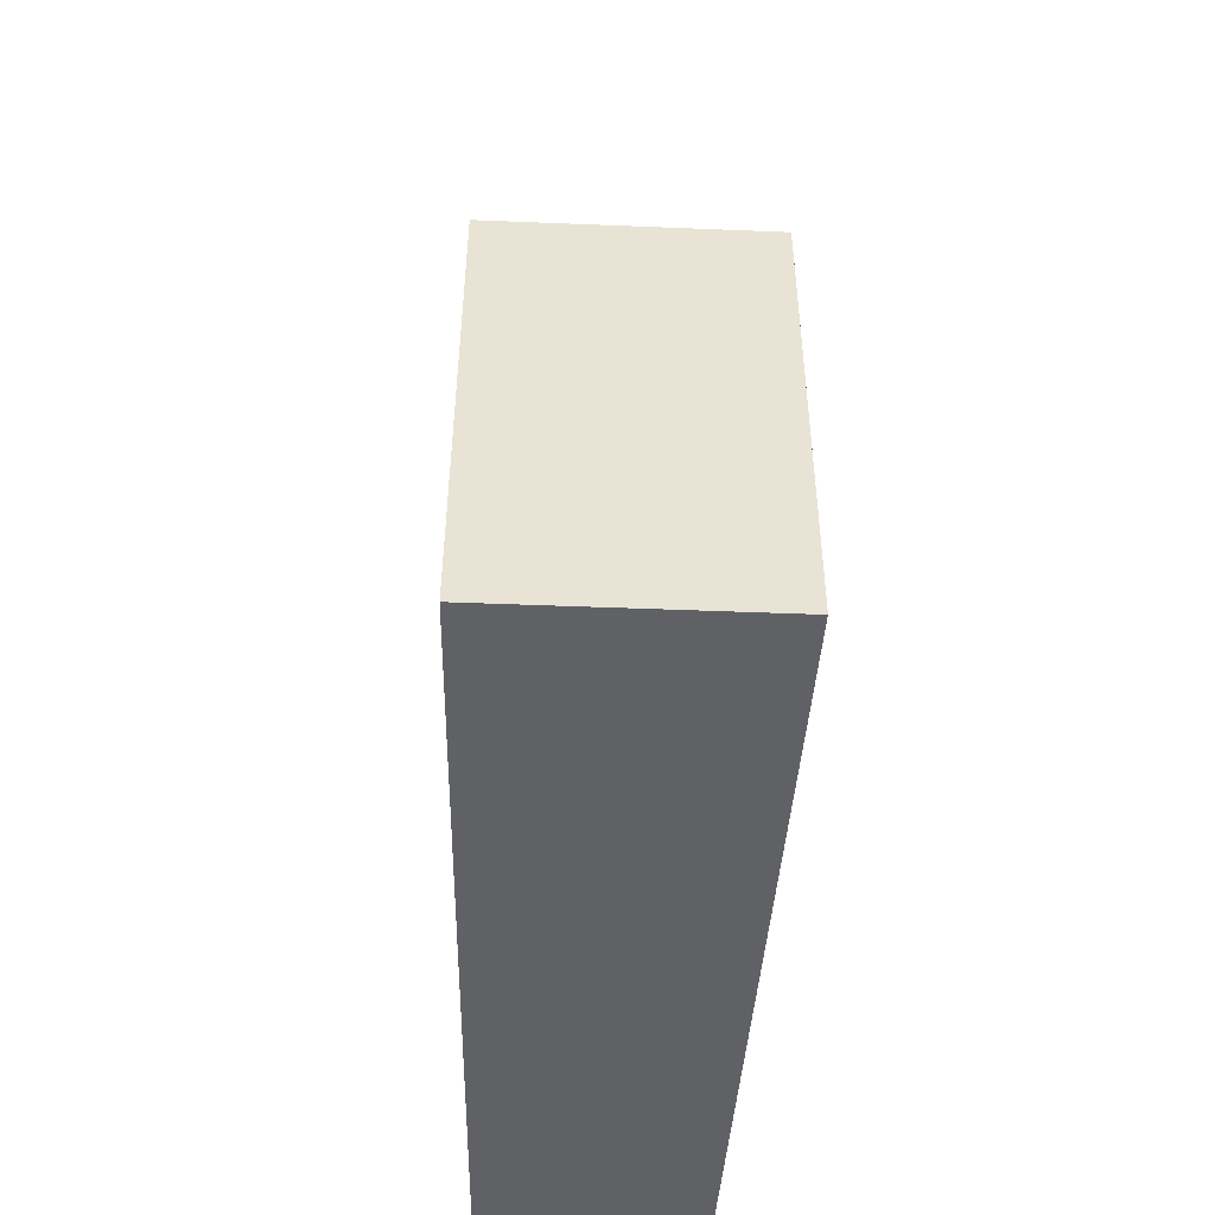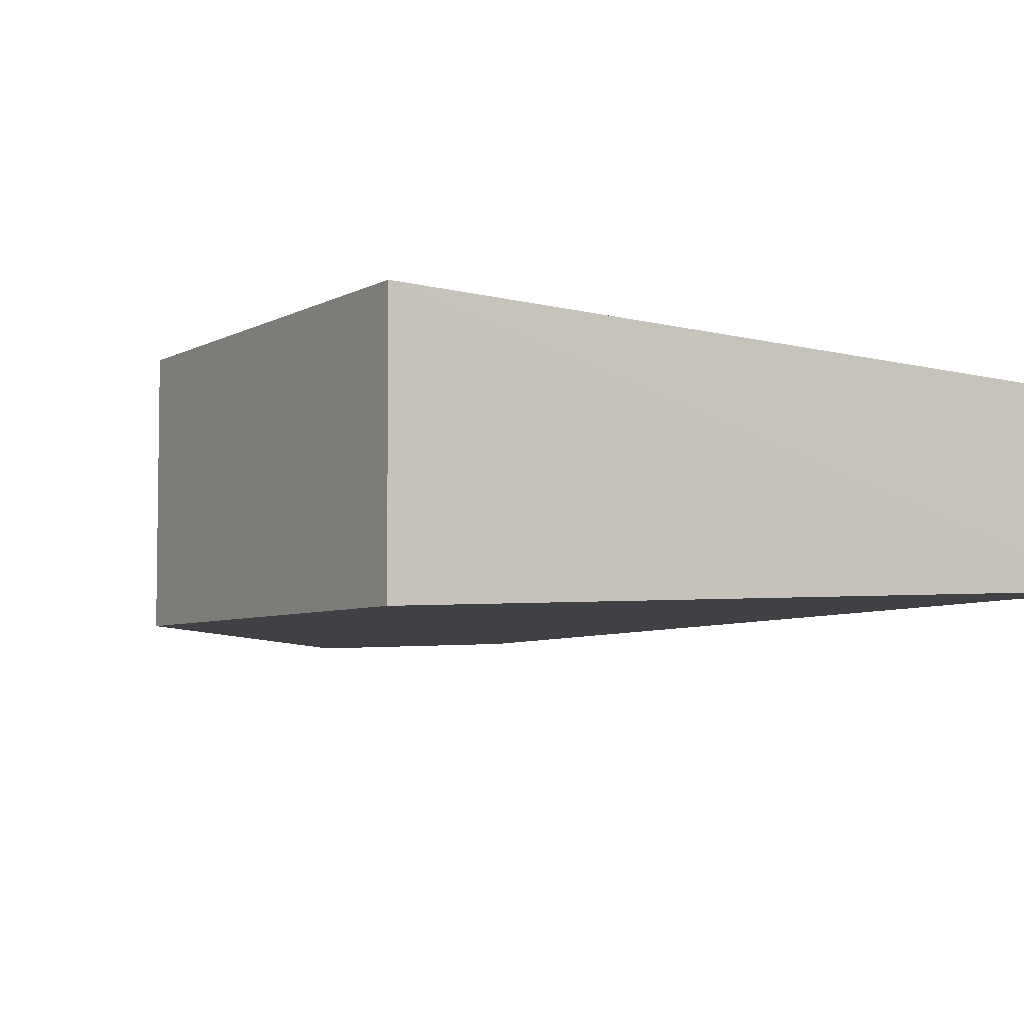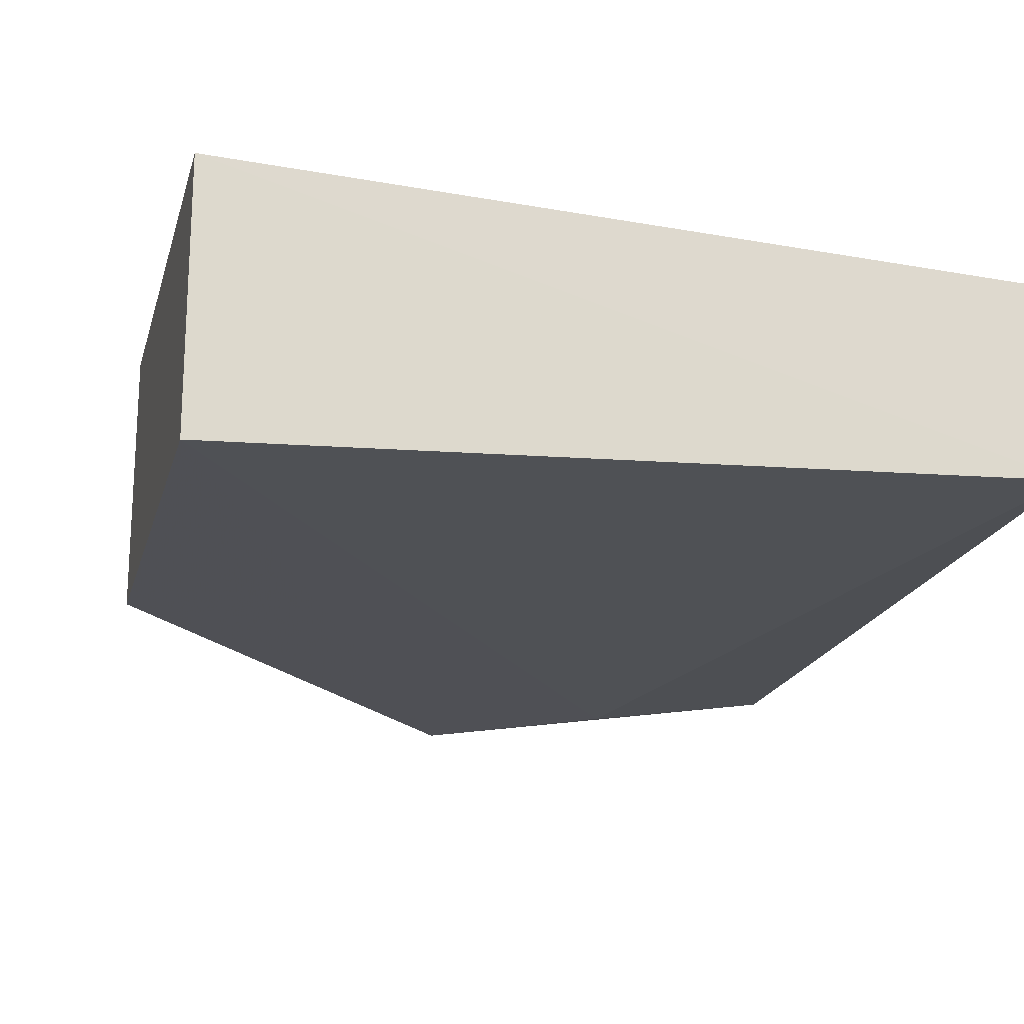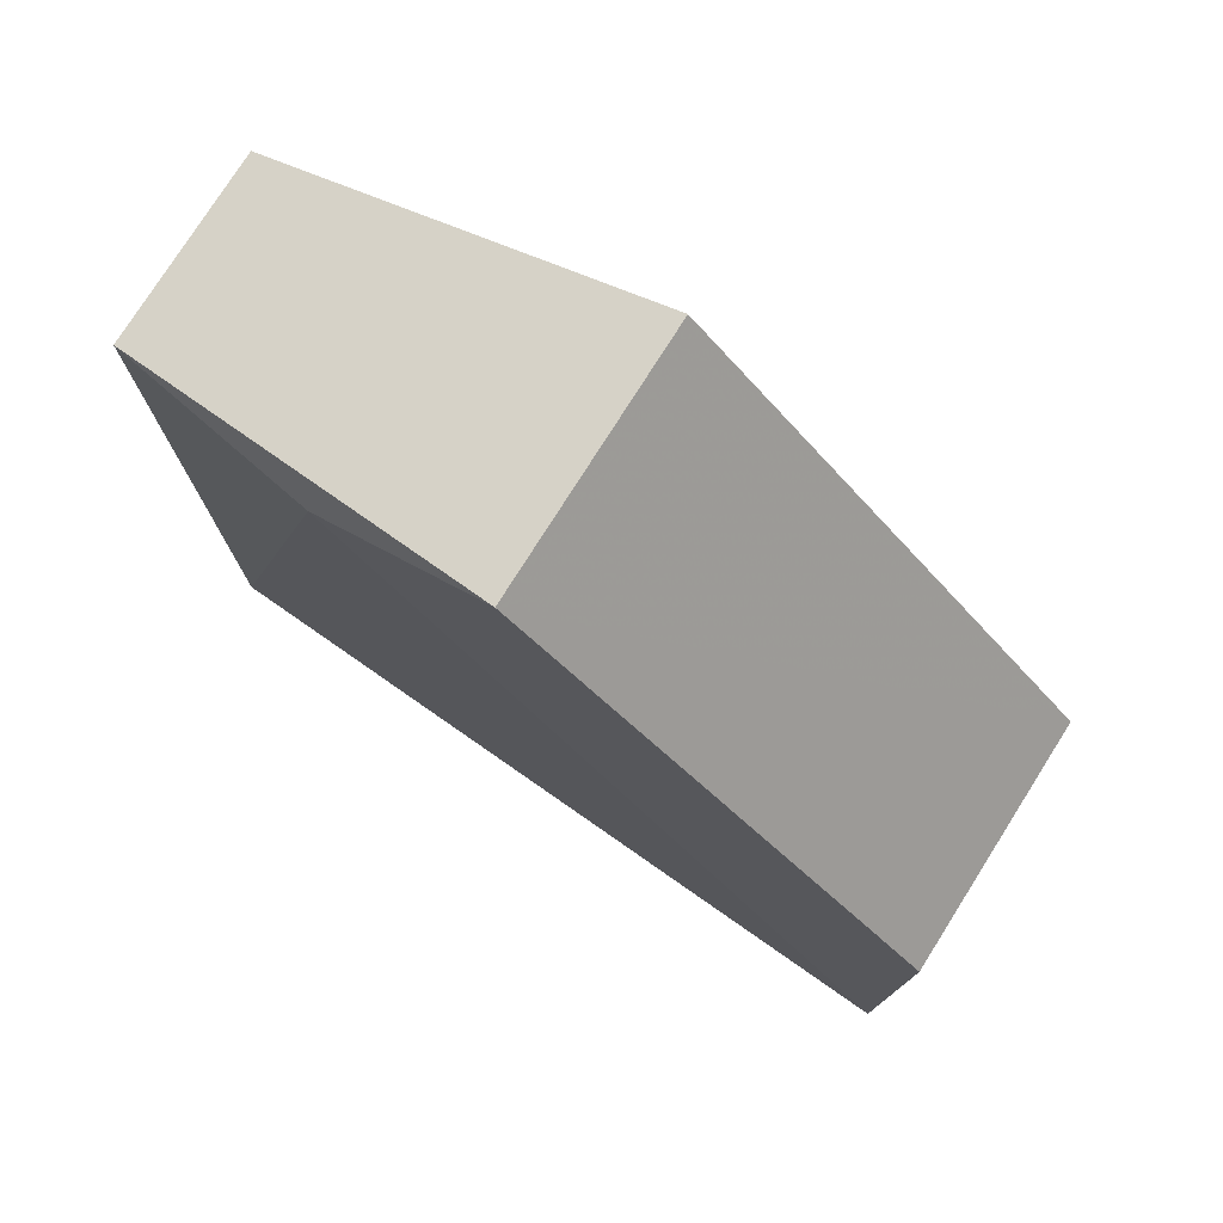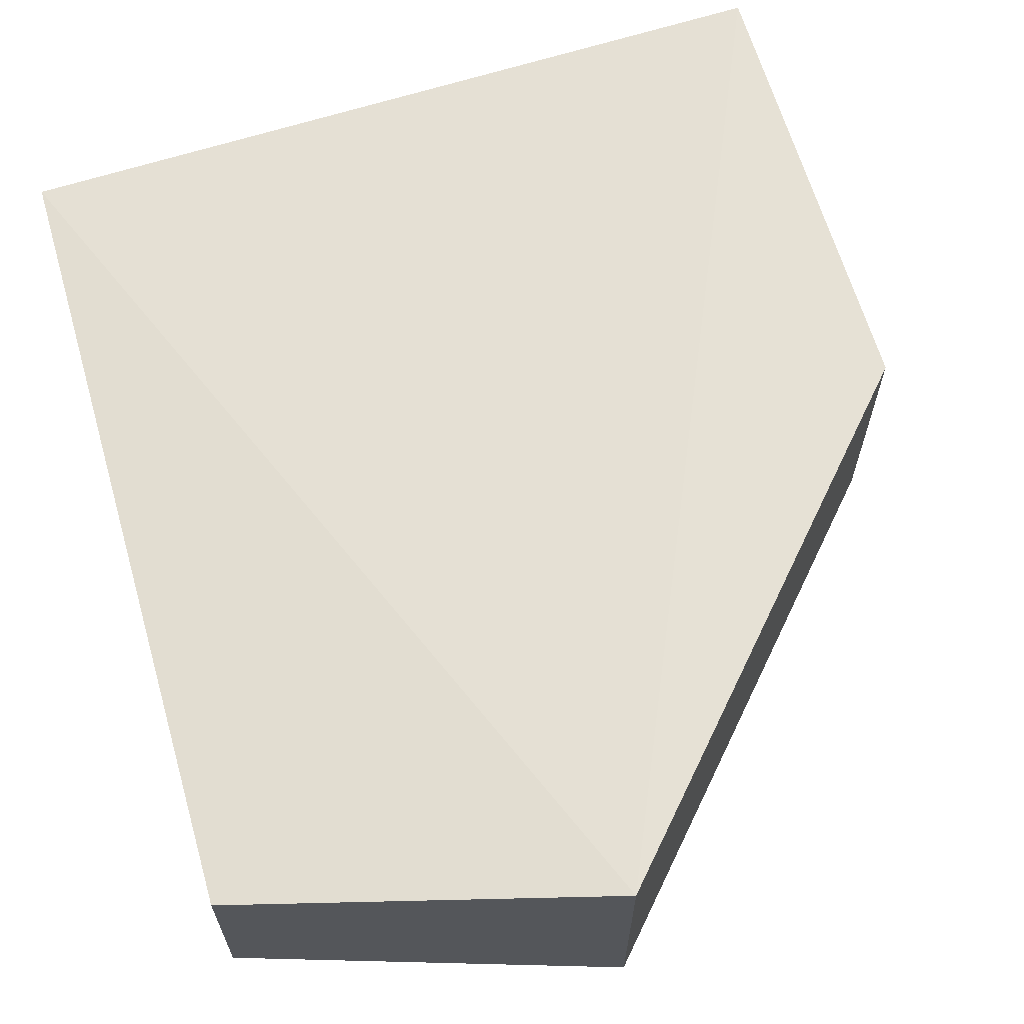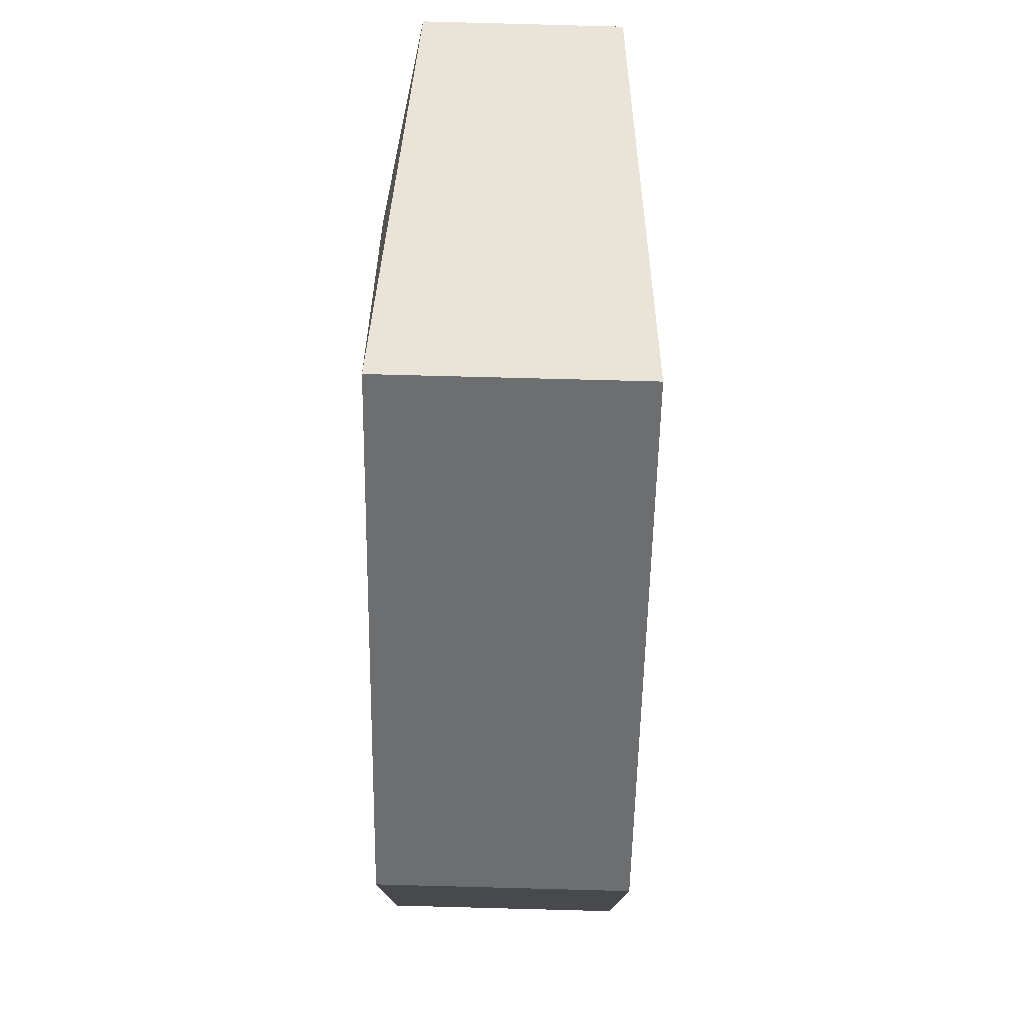
<metadata>
{"format":"obj","ext":"obj","renderer":"f3d","projection":"perspective","resolution":1024,"background":"white","views":[{"elev":-49.7,"azim":-92.6,"up":"+Y"},{"elev":-5.3,"azim":-31.0,"up":"+Z"},{"elev":-19.3,"azim":-14.2,"up":"+Z"},{"elev":77.4,"azim":-147.7,"up":"+Y"},{"elev":64.4,"azim":163.9,"up":"+Z"},{"elev":77.6,"azim":-88.5,"up":"+Y"}]}
</metadata>
<code>
v 0.4597 -0.01551 0.005117
v 0.4597 -0.01556 -0.008832
v 0.4597 0.04509 -0.008824
v 0.4318 0.05321 0.007736
v 0.4015 -0.01556 -0.01145
v 0.4597 0.04509 0.005117
v 0.4015 -0.01551 0.007736
v 0.445 0.04513 -0.01105
v 0.4015 0.01945 -0.01134
v 0.4318 0.05321 -0.01145
v 0.4015 0.01945 0.007736
f 1 2 3
f 6 1 3
f 6 3 4
f 6 4 1
f 7 5 2
f 7 2 1
f 7 1 4
f 8 3 2
f 8 2 5
f 10 4 3
f 10 3 8
f 10 8 5
f 10 5 9
f 11 7 4
f 11 10 9
f 11 4 10
f 11 9 5
f 11 5 7

</code>
